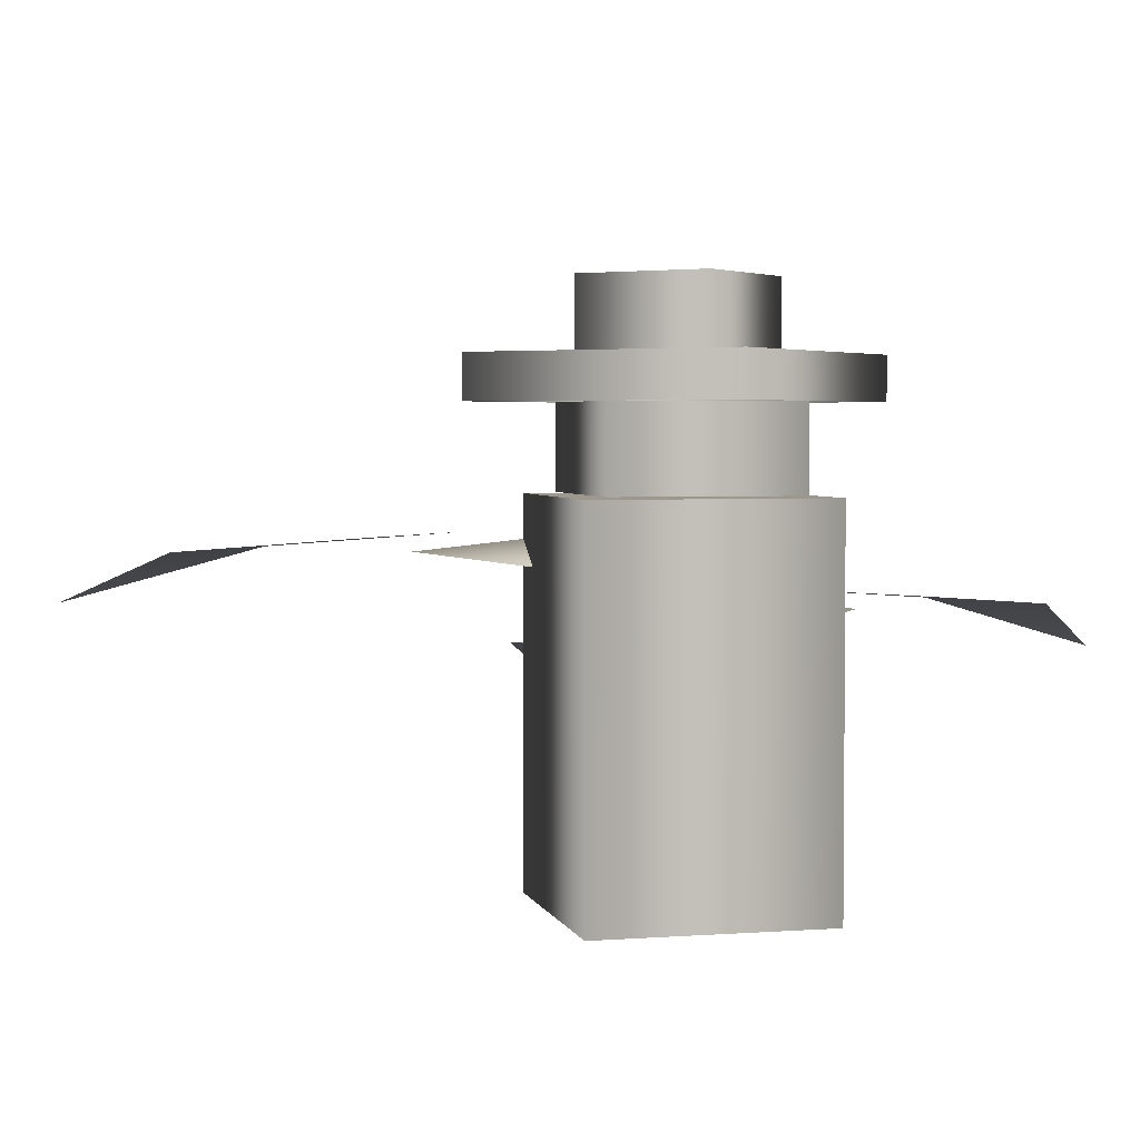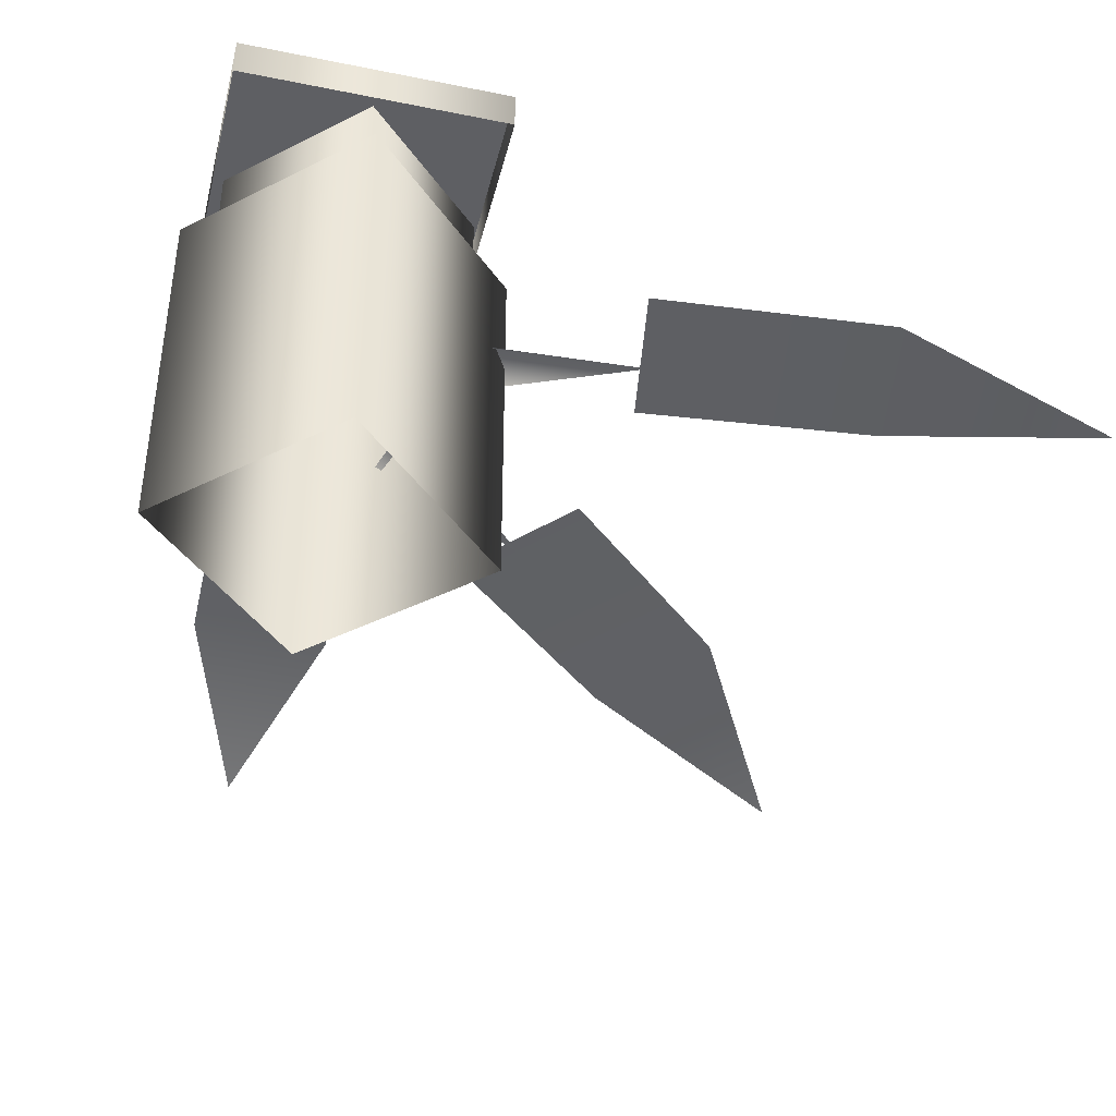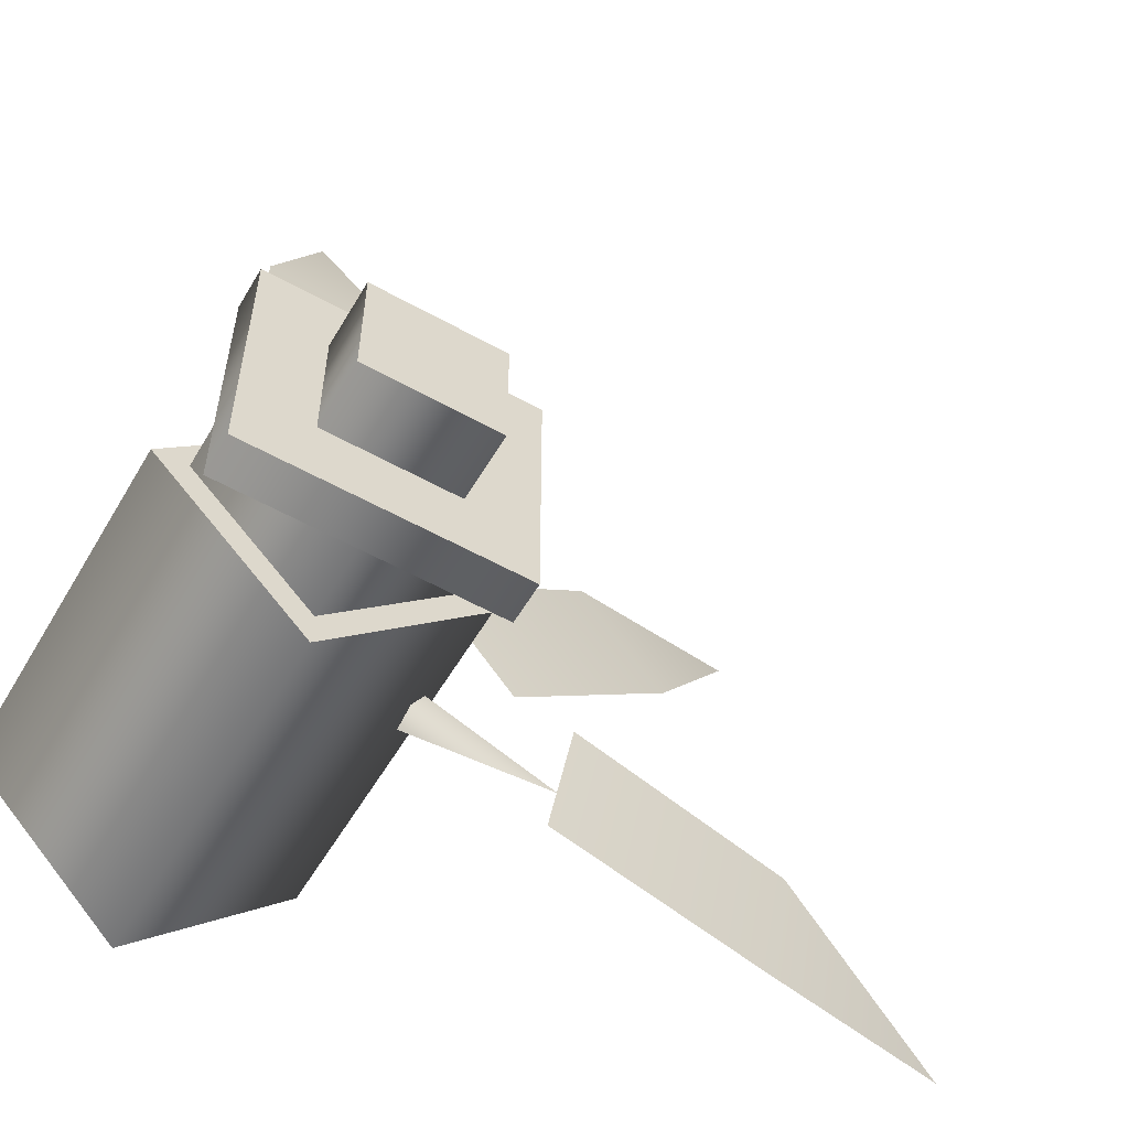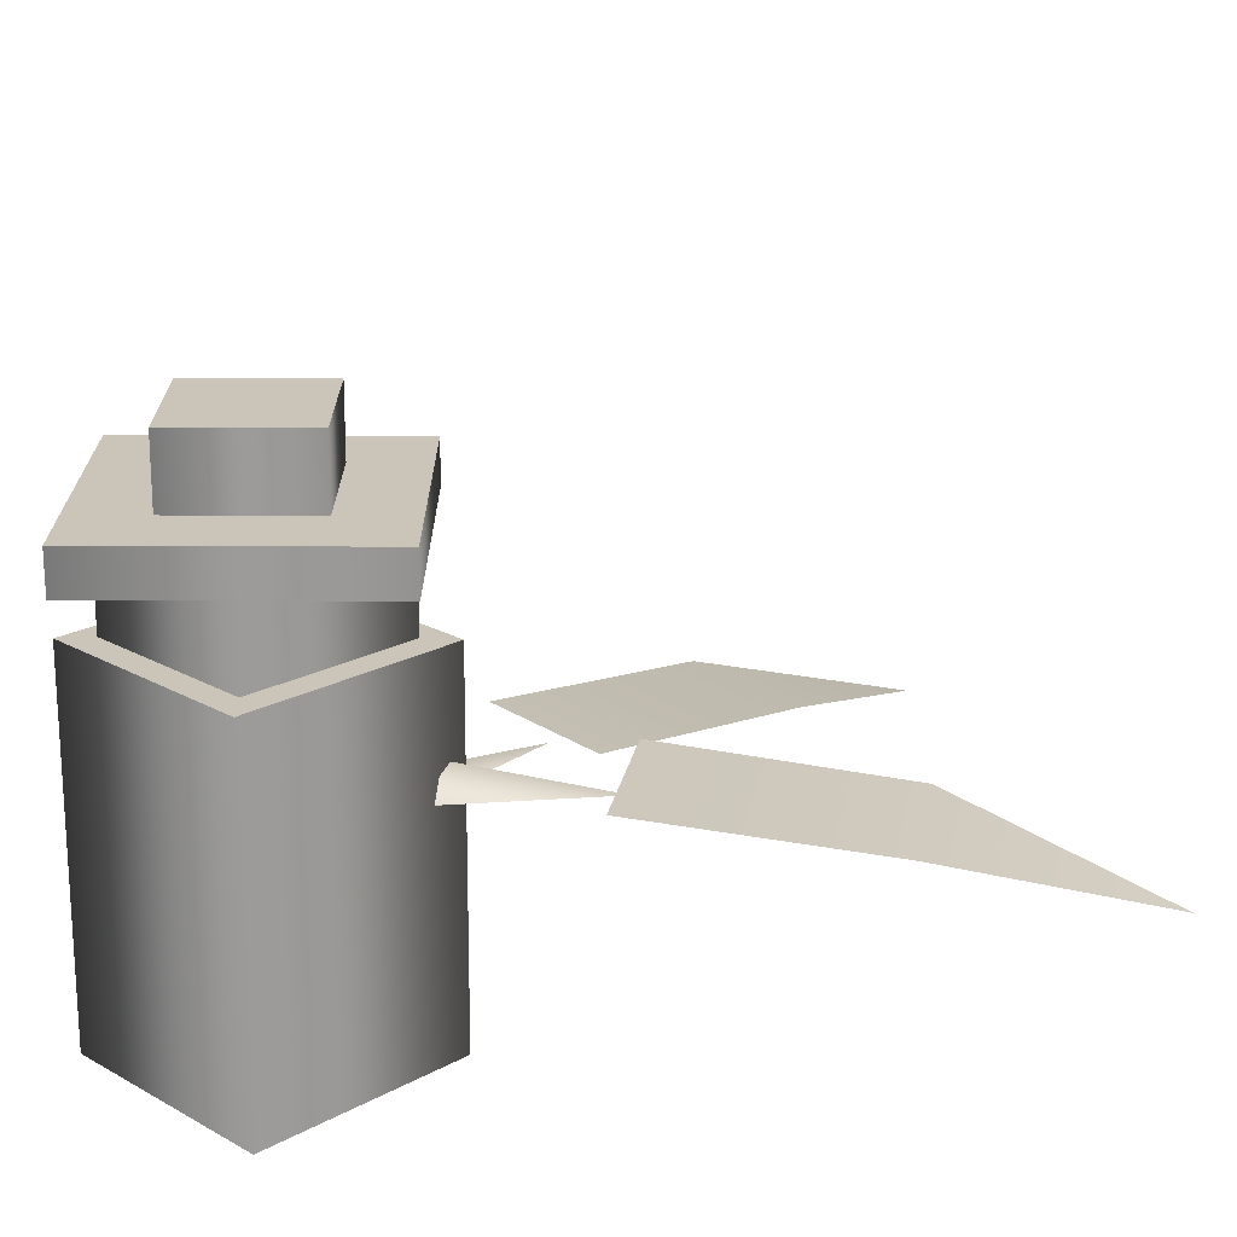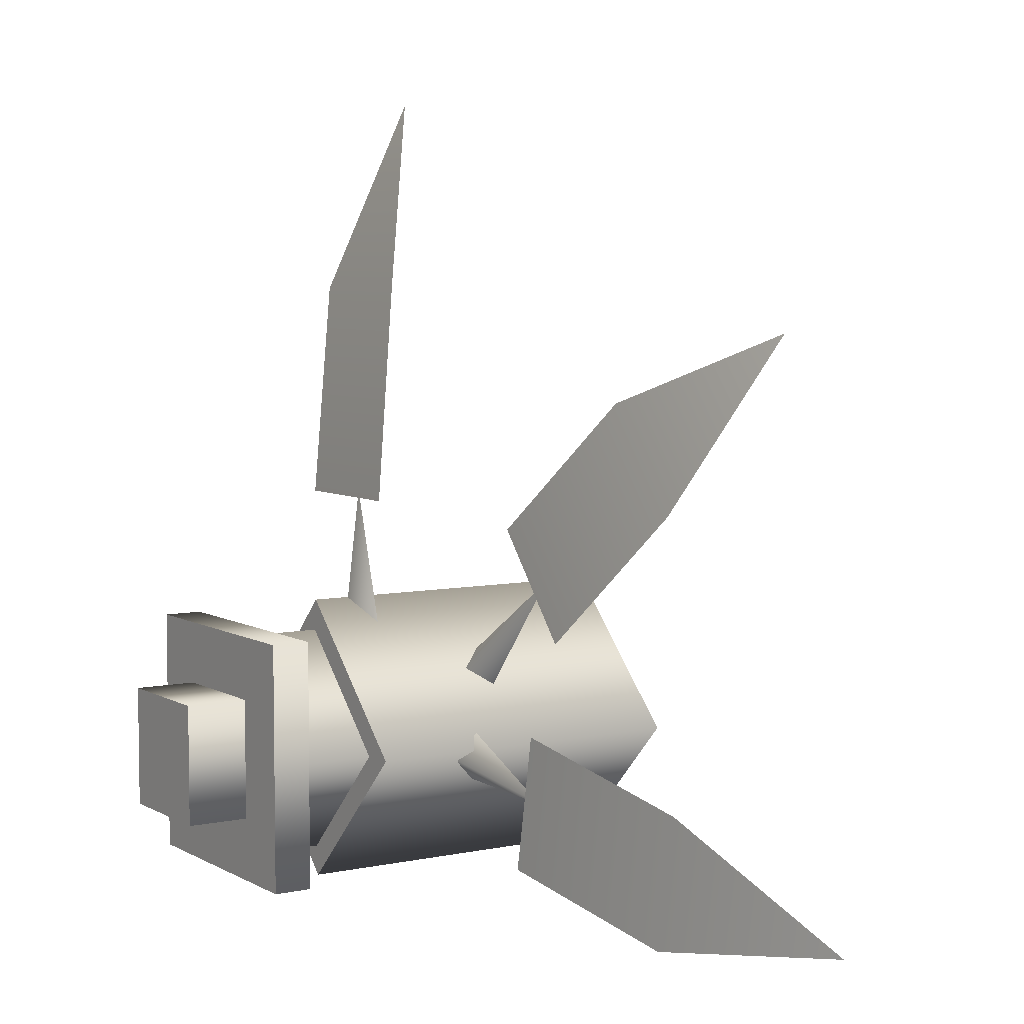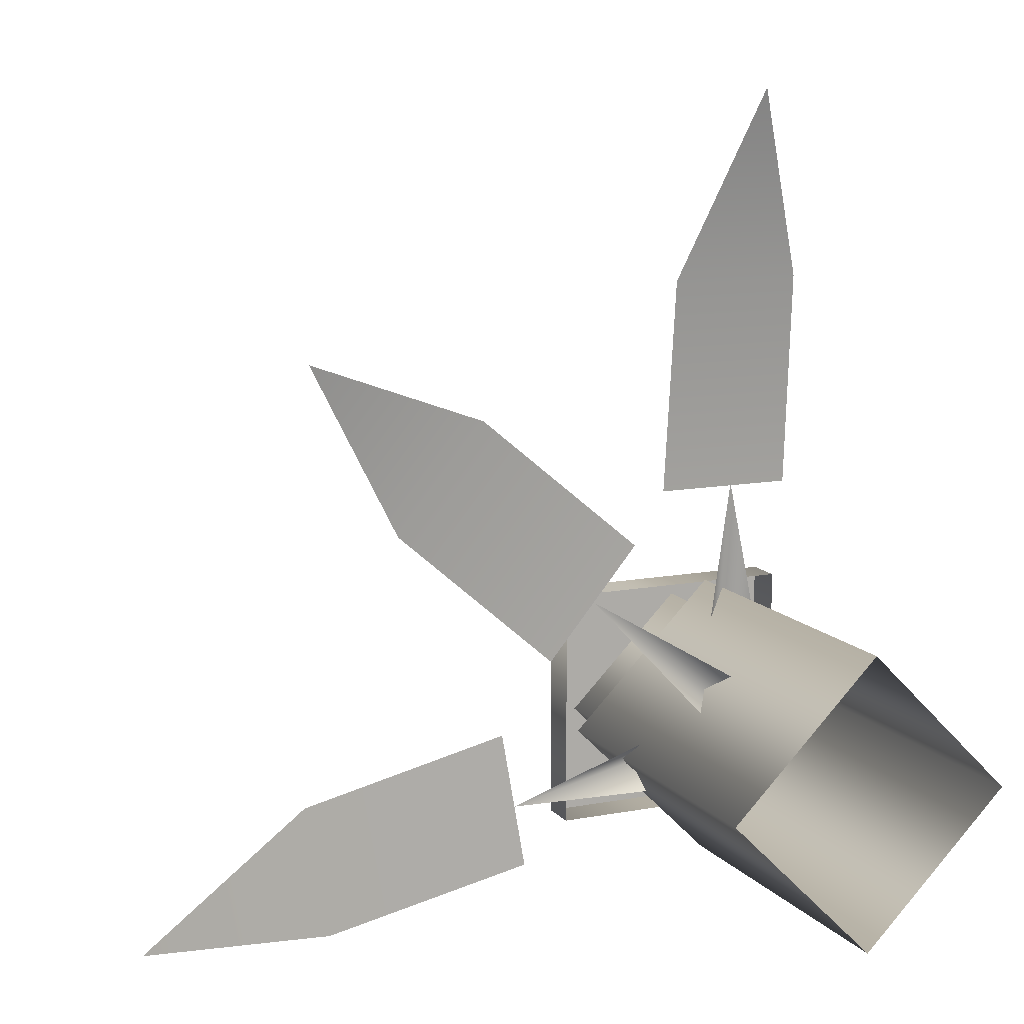
<metadata>
{"format":"obj","ext":"obj","renderer":"f3d","projection":"perspective","resolution":1024,"background":"white","views":[{"elev":3.2,"azim":121.1,"up":"+Y"},{"elev":-41.2,"azim":166.2,"up":"+Y"},{"elev":-56.7,"azim":149.8,"up":"+Z"},{"elev":-69.5,"azim":179.8,"up":"+Z"},{"elev":5.9,"azim":-122.4,"up":"+Z"},{"elev":11.9,"azim":-24.1,"up":"+Z"}]}
</metadata>
<code>
g Plant_Small_A_Pink_LOD
v -0.03757 0.1268 0.06308
v -0.1495 0.133 0.1302
v -0.0494 0.1452 0.04899
v -0.0494 0.1452 0.04899
v -0.1495 0.133 0.1302
v -0.06123 0.1268 0.03489
v -0.09898 0.1623 0.01121
v -0.1966 0.1684 -0.0247
v -0.09578 0.1807 -0.006913
v -0.09578 0.1807 -0.006913
v -0.1966 0.1684 -0.0247
v -0.09259 0.1623 -0.02504
v 0.01814 0.2023 0.08887
v -0.0002595 0.2085 0.1913
v -0.0002595 0.2207 0.08887
v -0.0002595 0.2207 0.08887
v -0.0002595 0.2085 0.1913
v -0.01866 0.2023 0.08887
v 0.09181 0.33 -0.09181
v -0.09181 0.3016 -0.09181
v 0.09181 0.3016 -0.09181
v -0.09181 0.33 -0.09181
v -0.09181 0.33 -0.09181
v -0.09181 0.3016 0.09181
v -0.09181 0.3016 -0.09181
v -0.09181 0.33 0.09181
v -0.09181 0.33 0.09181
v 0.09181 0.3016 0.09181
v -0.09181 0.3016 0.09181
v 0.09181 0.33 0.09181
v 0.09181 0.33 0.09181
v 0.09181 0.3016 -0.09181
v 0.09181 0.3016 0.09181
v 0.09181 0.33 -0.09181
v -0.09181 0.33 0.09181
v 0.09181 0.33 -0.09181
v 0.09181 0.33 0.09181
v -0.09181 0.33 -0.09181
v 0.04467 0.3759 -0.04467
v -0.04467 0.3759 0.04467
v -0.04467 0.3759 -0.04467
v 0.04467 0.3759 0.04467
v 5.96e-08 -4.475e-08 -0.1081
v -0.1081 0.2465 1.788e-07
v -0.1081 -1.023e-07 -6.266e-24
v 5.96e-08 0.2465 -0.1081
v 0.1081 -1.023e-07 -6.266e-24
v 0.1081 0.2465 1.192e-07
v 5.96e-08 -1.152e-07 0.1081
v 5.96e-08 0.2465 0.1081
v -0.1081 -1.023e-07 -6.266e-24
v 5.96e-08 0.2465 0.1081
v 5.96e-08 -1.152e-07 0.1081
v -0.1081 0.2465 1.788e-07
v 5.96e-08 0.2465 -0.1081
v 5.96e-08 0.2465 0.1081
v -0.1081 0.2465 1.788e-07
v 0.1081 0.2465 1.192e-07
v -0.3756 0.09015 0.3199
v -0.2997 0.1306 0.192
v -0.2365 0.1306 0.2673
v -0.1792 0.1438 0.08822
v -0.1133 0.1438 0.1667
v -0.3576 0.166 -0.003169
v -0.1836 0.1792 -0.07441
v -0.2014 0.1792 0.02649
v -0.3405 0.166 -0.09997
v -0.4874 0.1256 -0.07596
v 0.04889 0.2061 0.346
v -0.05149 0.2193 0.187
v 0.05097 0.2193 0.187
v -0.04941 0.2061 0.346
v -0.0002593 0.1657 0.4865
v -0.04467 0.3759 0.04467
v 0.04467 0.33 0.04467
v -0.04467 0.33 0.04467
v -0.04467 0.33 -0.04467
v 0.04467 0.3759 0.04467
v -0.04467 0.3759 -0.04467
v 0.04467 0.3759 -0.04467
v 0.04467 0.33 -0.04467
v 0 0.2475 0.08483
v -0.08483 0.3016 5.929e-08
v 0 0.3016 0.08483
v -0.08483 0.2475 5.692e-08
v 0.08483 0.2475 5.692e-08
v 0 0.3016 -0.08483
v 0.08483 0.3016 5.929e-08
v 0 0.2475 -0.08483
g Plant_Small_A_Pink_LOD_0
f 3 2 1
f 6 5 4
f 9 8 7
f 12 11 10
f 15 14 13
f 18 17 16
f 21 20 19
f 22 19 20
f 25 24 23
f 26 23 24
f 29 28 27
f 30 27 28
f 33 32 31
f 34 31 32
f 37 36 35
f 38 35 36
f 41 40 39
f 42 39 40
f 45 44 43
f 46 43 44
f 43 46 47
f 48 47 46
f 47 48 49
f 50 49 48
f 53 52 51
f 54 51 52
f 57 56 55
f 58 55 56
f 61 60 59
f 60 61 62
f 63 62 61
f 66 65 64
f 67 64 65
f 64 67 68
f 71 70 69
f 72 69 70
f 69 72 73
f 76 75 74
f 76 74 77
f 78 74 75
f 79 77 74
f 78 75 80
f 77 79 81
f 80 81 79
f 81 80 75
f 84 83 82
f 85 82 83
f 82 86 84
f 83 87 85
f 88 84 86
f 89 85 87
f 86 89 88
f 87 88 89

</code>
